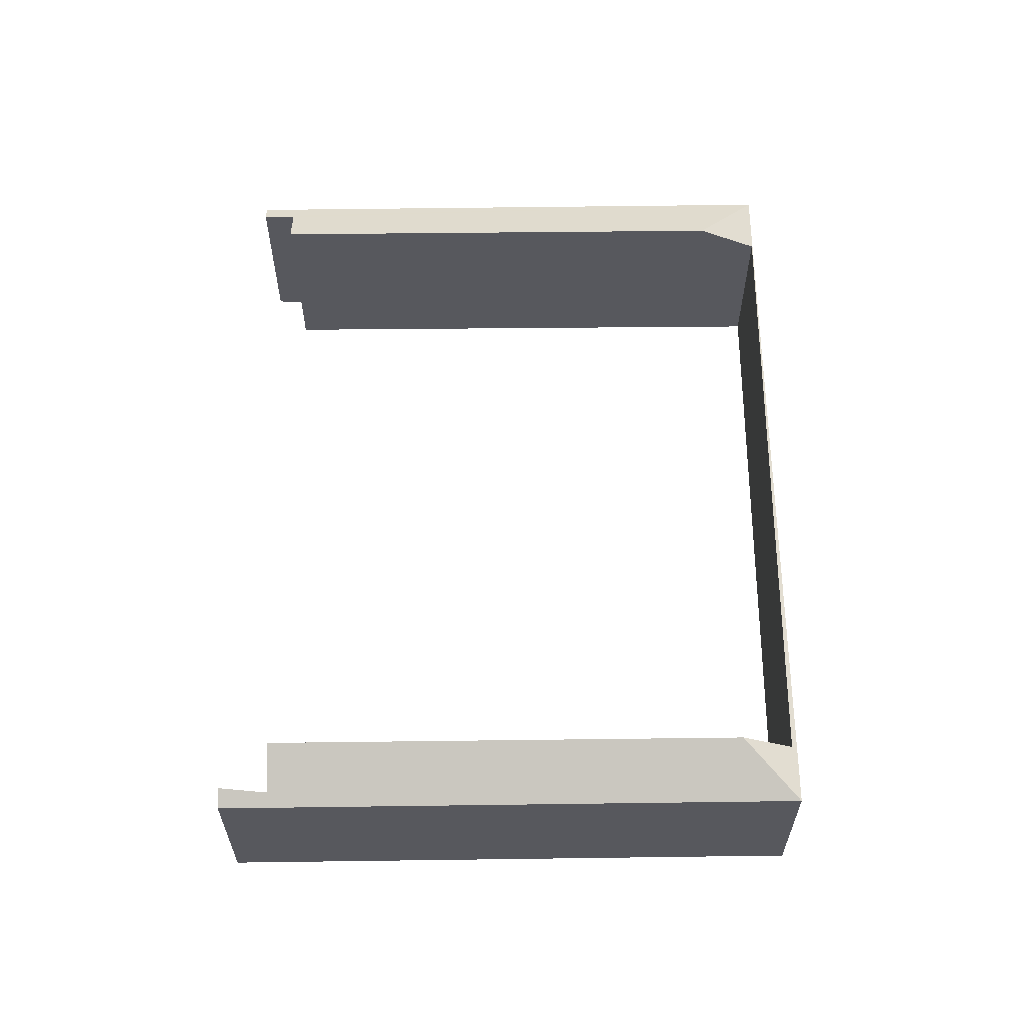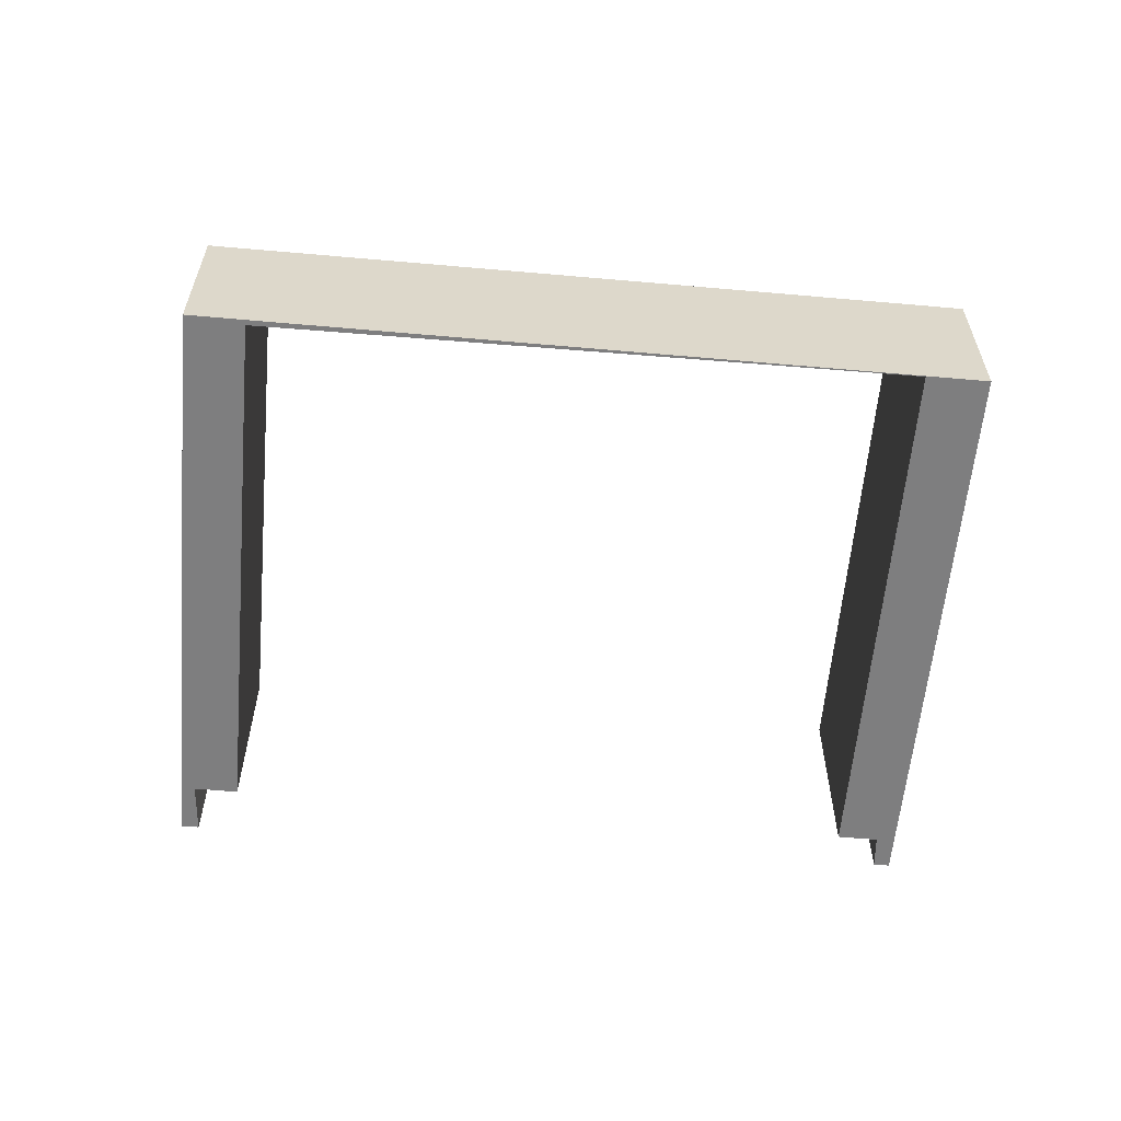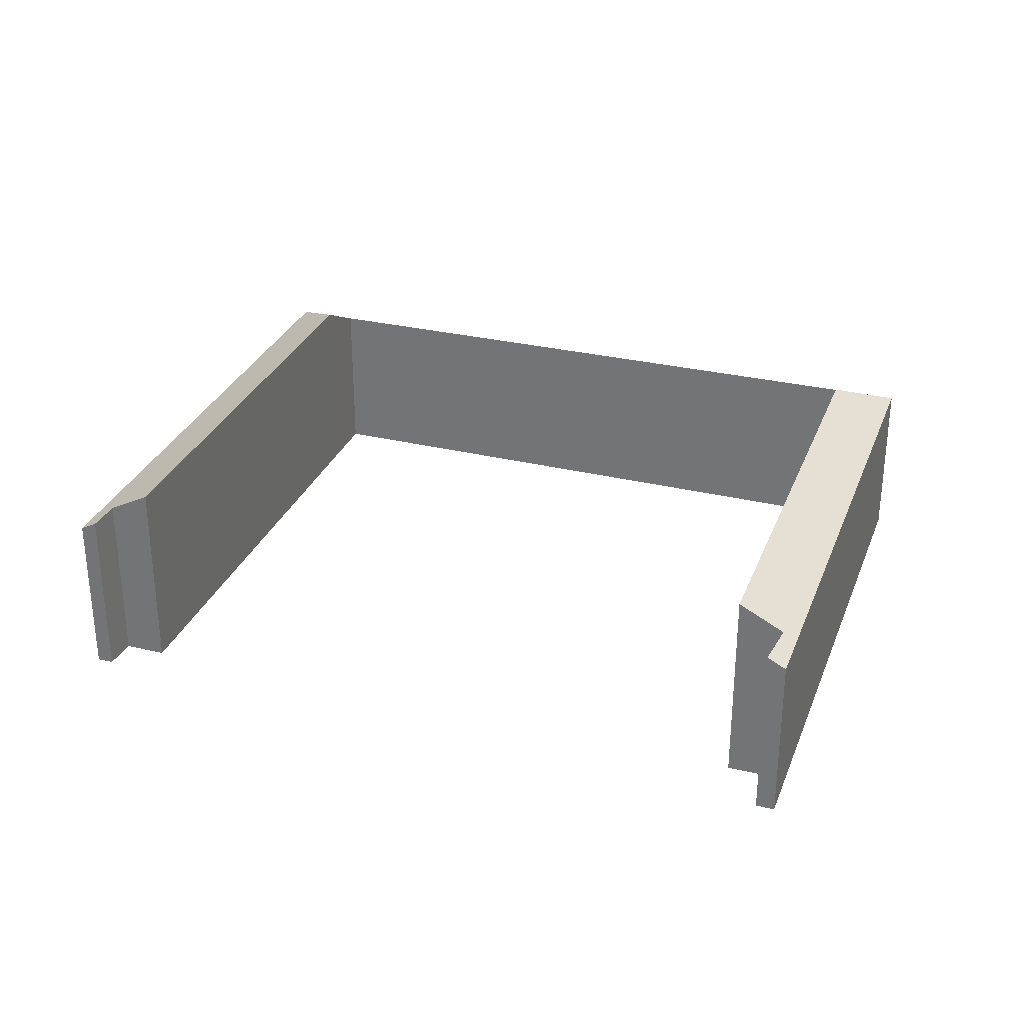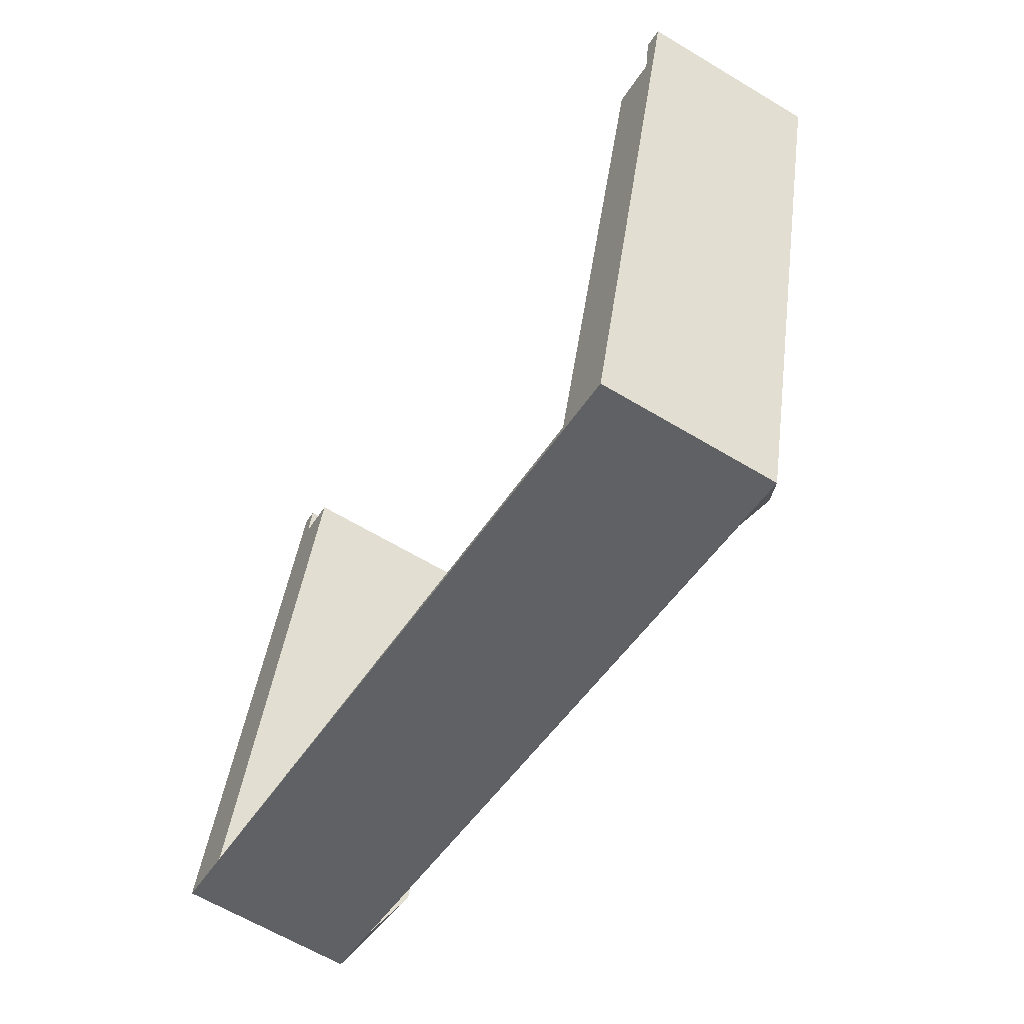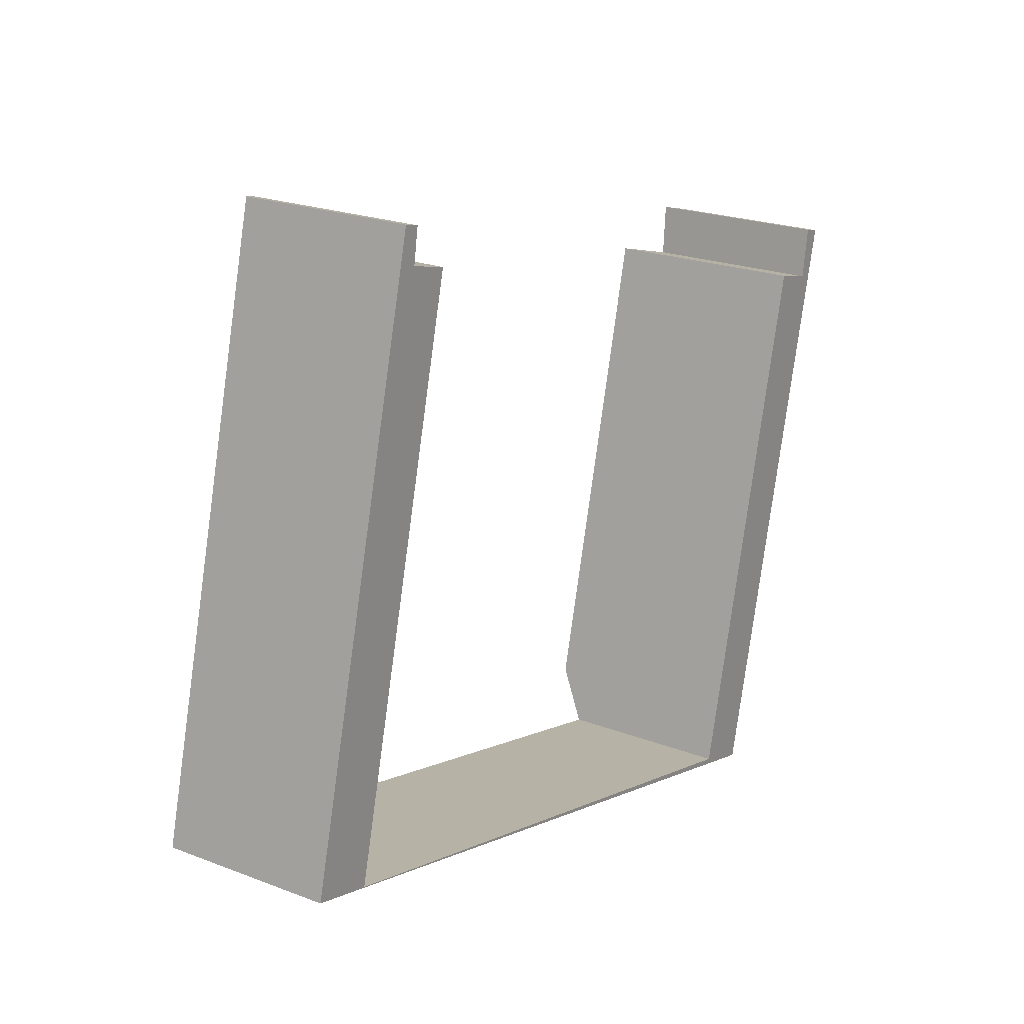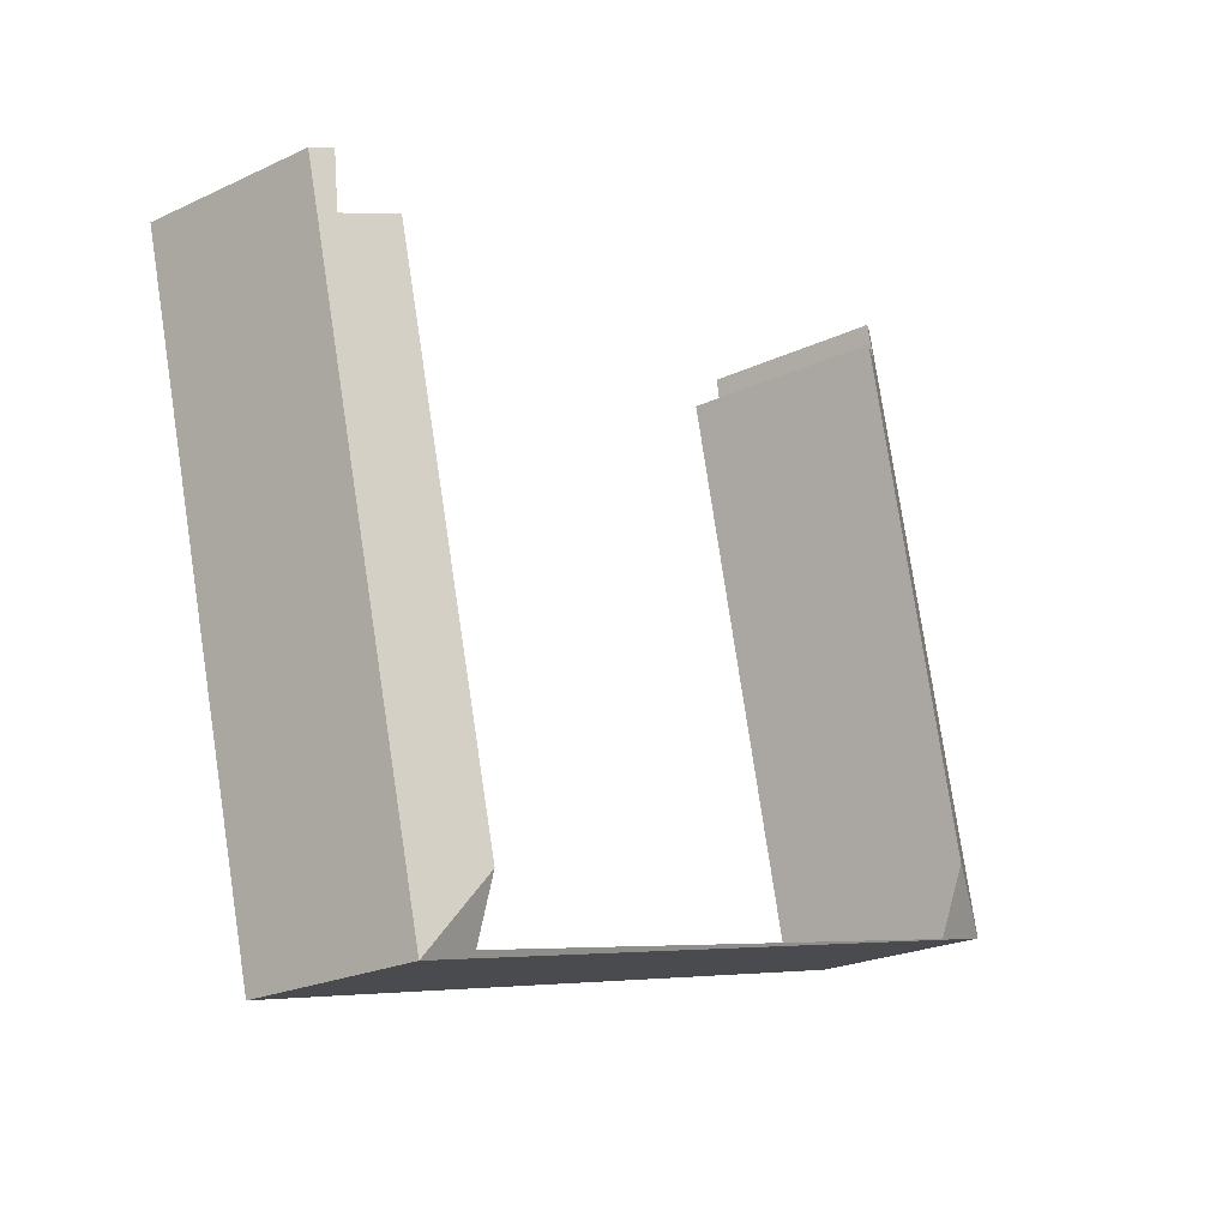
<metadata>
{"format":"obj","ext":"obj","renderer":"f3d","projection":"perspective","resolution":1024,"background":"white","views":[{"elev":61.1,"azim":103.1,"up":"+Y"},{"elev":-59.5,"azim":-171.3,"up":"+Y"},{"elev":30.3,"azim":32.8,"up":"+Y"},{"elev":-62.7,"azim":58.6,"up":"+Z"},{"elev":21.9,"azim":-56.0,"up":"+Z"},{"elev":-22.9,"azim":128.7,"up":"+Z"}]}
</metadata>
<code>
v  1.185 3.145 0.722
v  0.956 2.646 -0.224
v  0 2.64 1.617e-16
v  10.74 2.684 -2.564
v  11.6 2.64 -2.866
v  10.94 3.112 -1.753
v  13.85 2.64 6.224
v  13.45 2.752 5.504
v  13.57 2.789 6.293
v  12.76 3.116 5.675
v  2.435 2.771 8.797
v  2.188 2.64 8.858
v  2.349 2.793 8.276
v  2.979 3.128 8.119
v  2.349 -5.068e-16 8.276
v  2.435 -5.387e-16 8.797
v  2.979 -4.971e-16 8.119
v  1.185 -4.421e-17 0.722
v  0.956 1.372e-17 -0.224
v  13.85 -3.811e-16 6.224
v  11.6 1.755e-16 -2.866
v  10.74 1.57e-16 -2.564
v  12.76 -3.475e-16 5.675
v  13.45 -3.37e-16 5.504
v  13.57 -3.853e-16 6.293
v  2.188 -5.424e-16 8.858
v  10.94 1.073e-16 -1.753
v  0 0 0
g defaultobject
f 1 2 3
f 3 4 5
f 6 5 4
f 2 4 3
f 7 8 9
f 8 7 5
f 8 5 6
f 6 10 8
f 11 3 12
f 3 11 13
f 3 13 14
f 3 14 1
f 11 15 13
f 15 11 16
f 17 1 14
f 1 17 18
f 1 18 2
f 2 18 19
f 20 5 7
f 5 20 21
f 13 17 14
f 17 13 15
f 2 22 4
f 22 2 19
f 23 8 10
f 8 23 24
f 25 7 9
f 7 25 20
f 12 16 11
f 16 12 26
f 4 10 6
f 10 4 22
f 10 22 23
f 23 22 27
f 8 25 9
f 25 8 24
f 28 12 3
f 12 28 26
f 21 3 5
f 3 21 28
f 26 15 16
f 15 26 28
f 15 28 18
f 18 28 19
f 20 24 21
f 24 20 25
f 21 24 23
f 21 23 27
f 21 27 22
f 21 22 28
f 28 22 19
f 18 17 15

</code>
